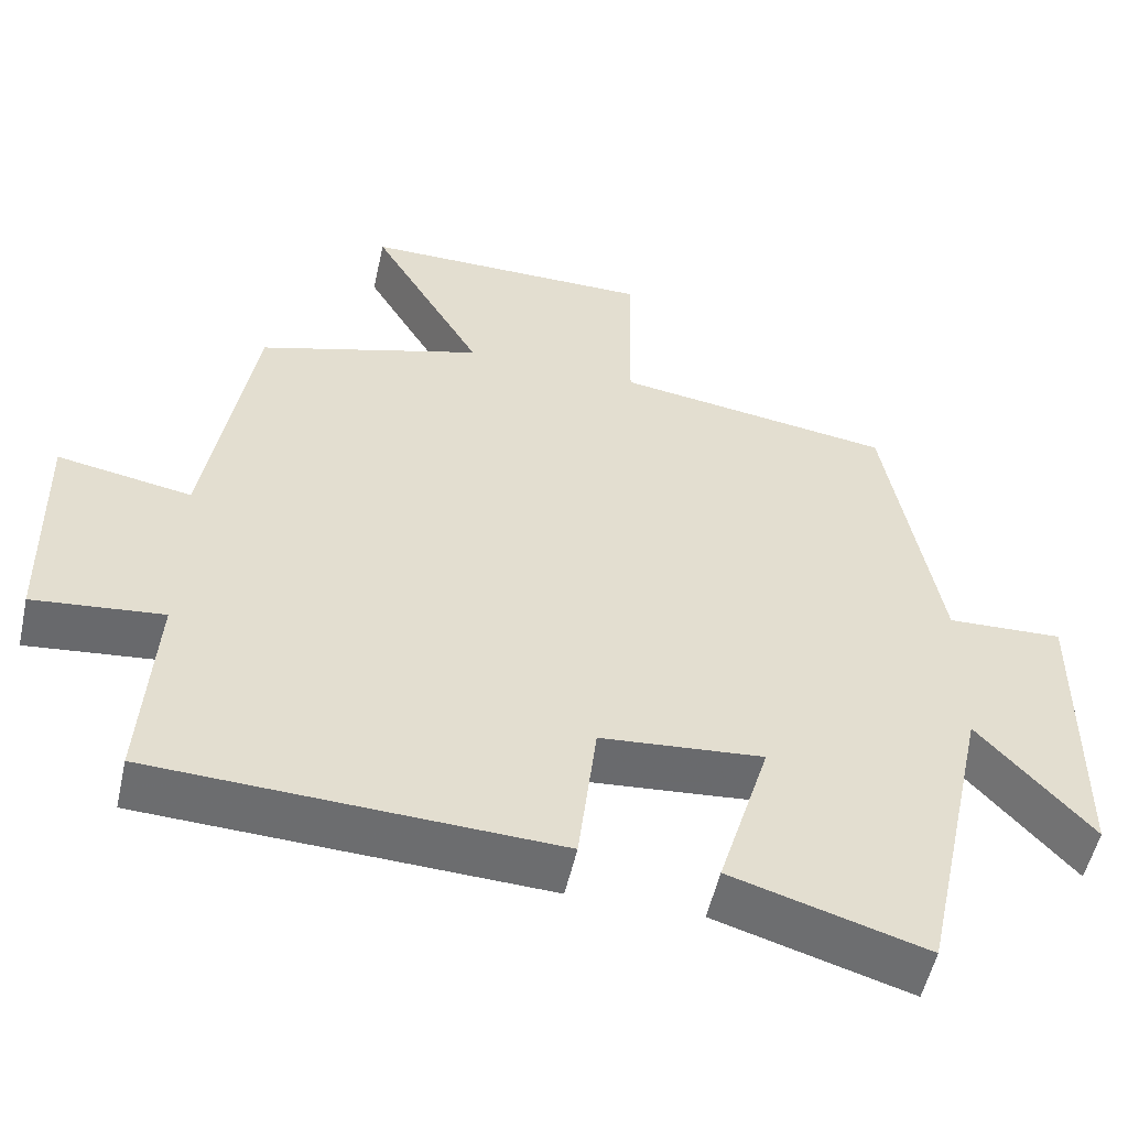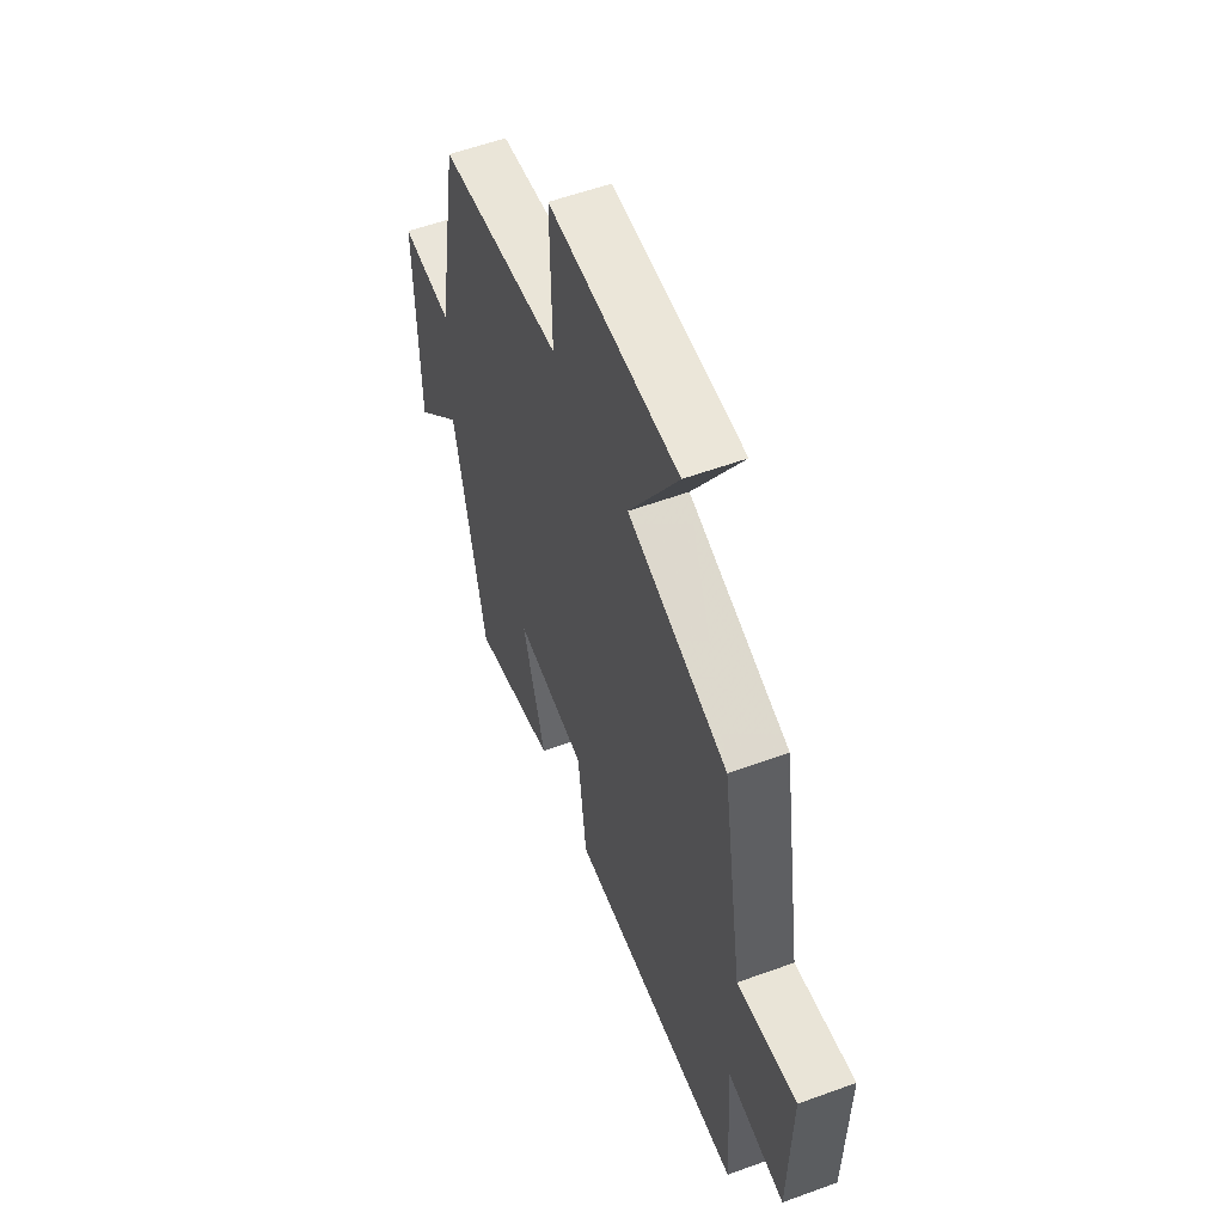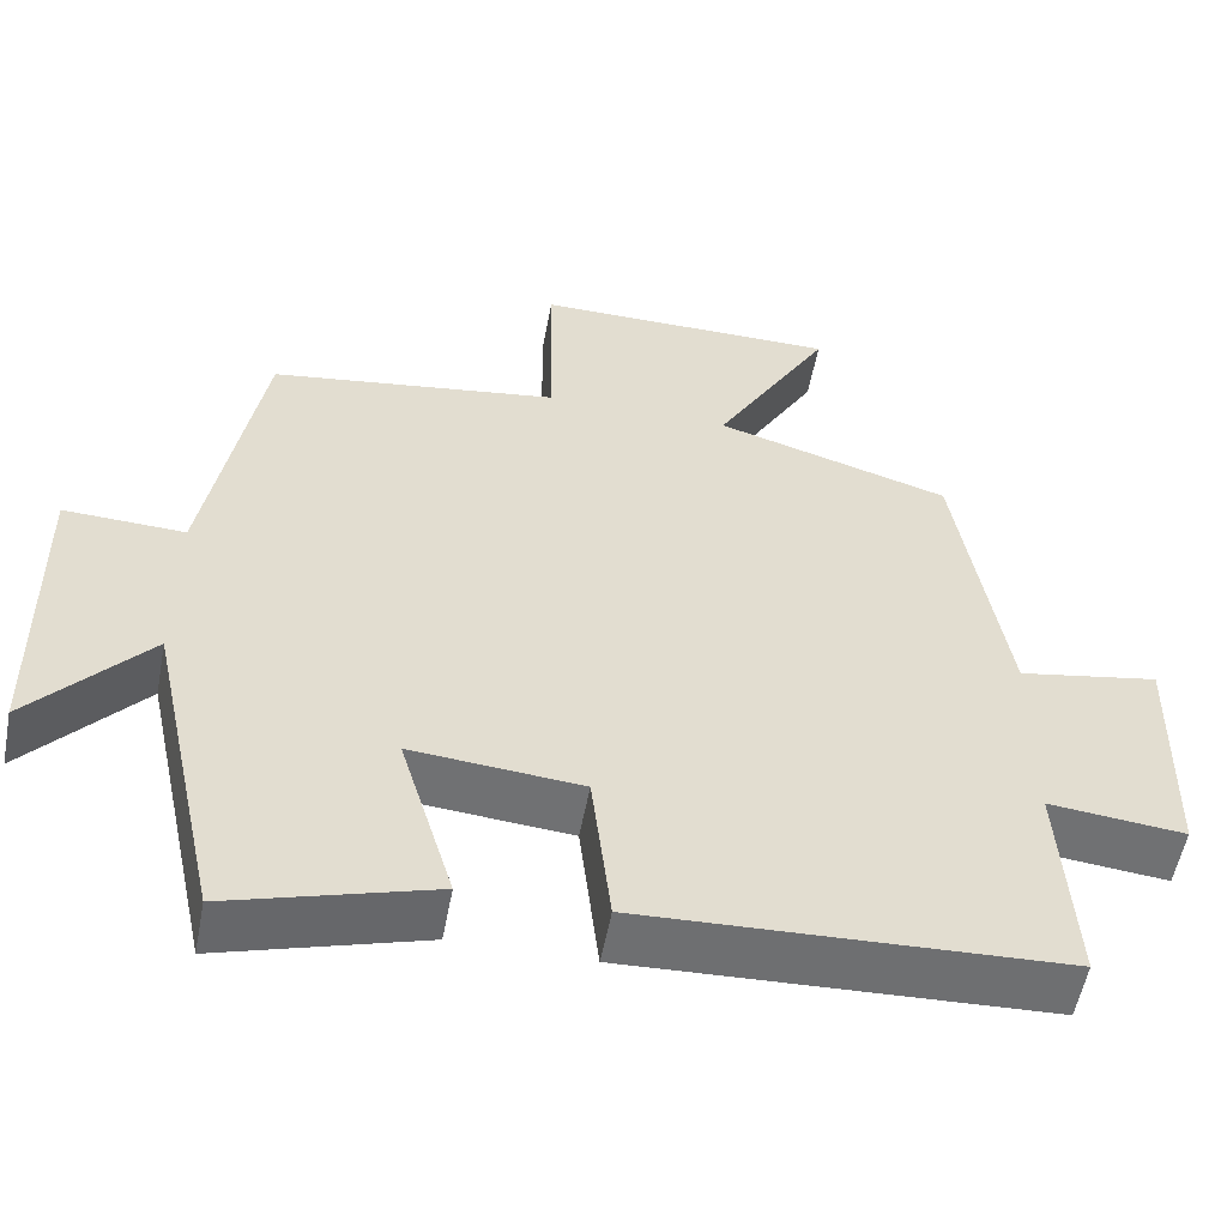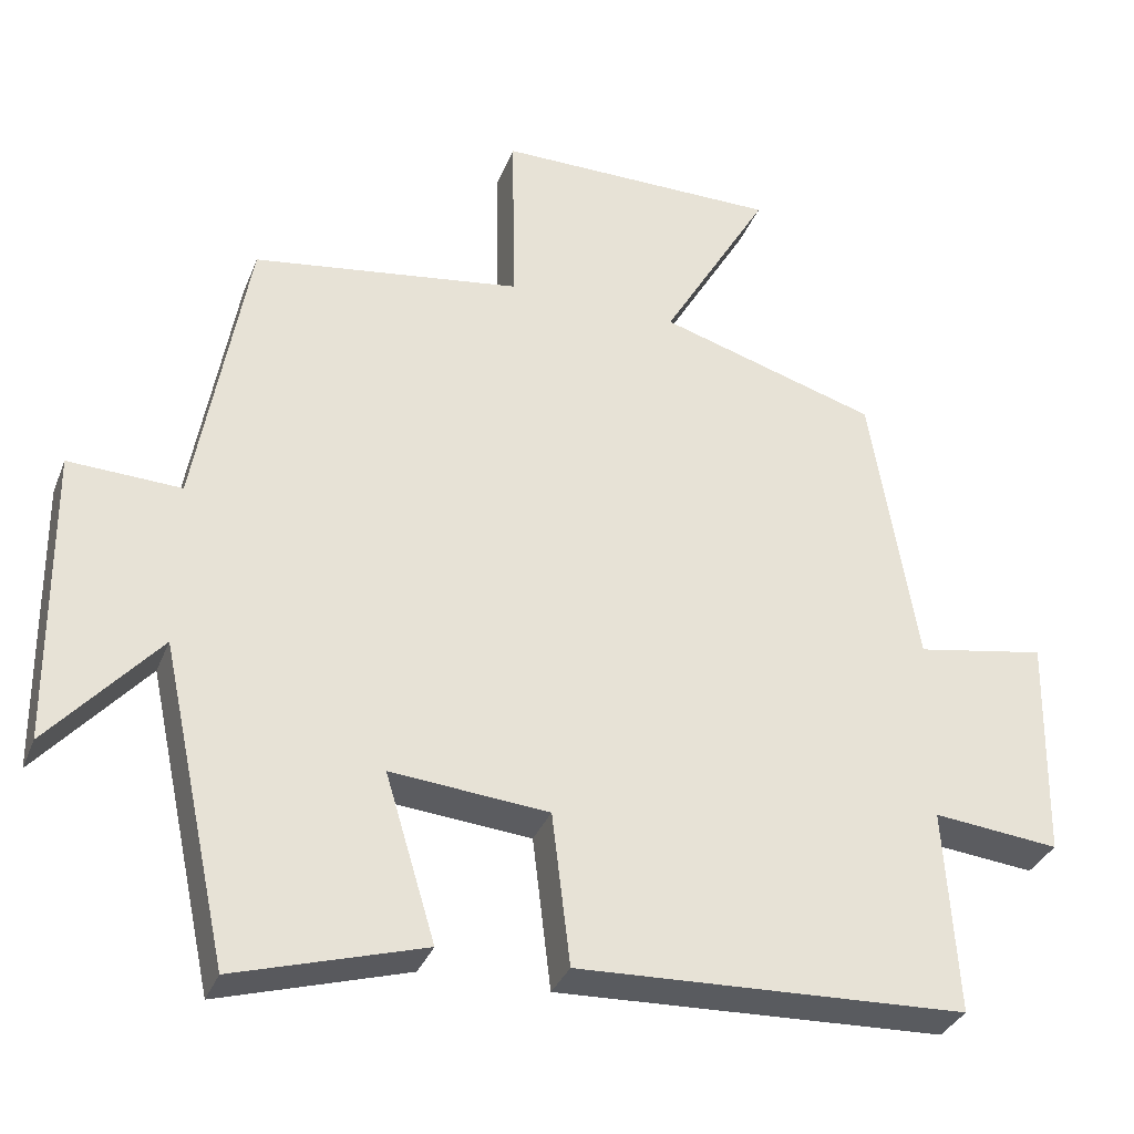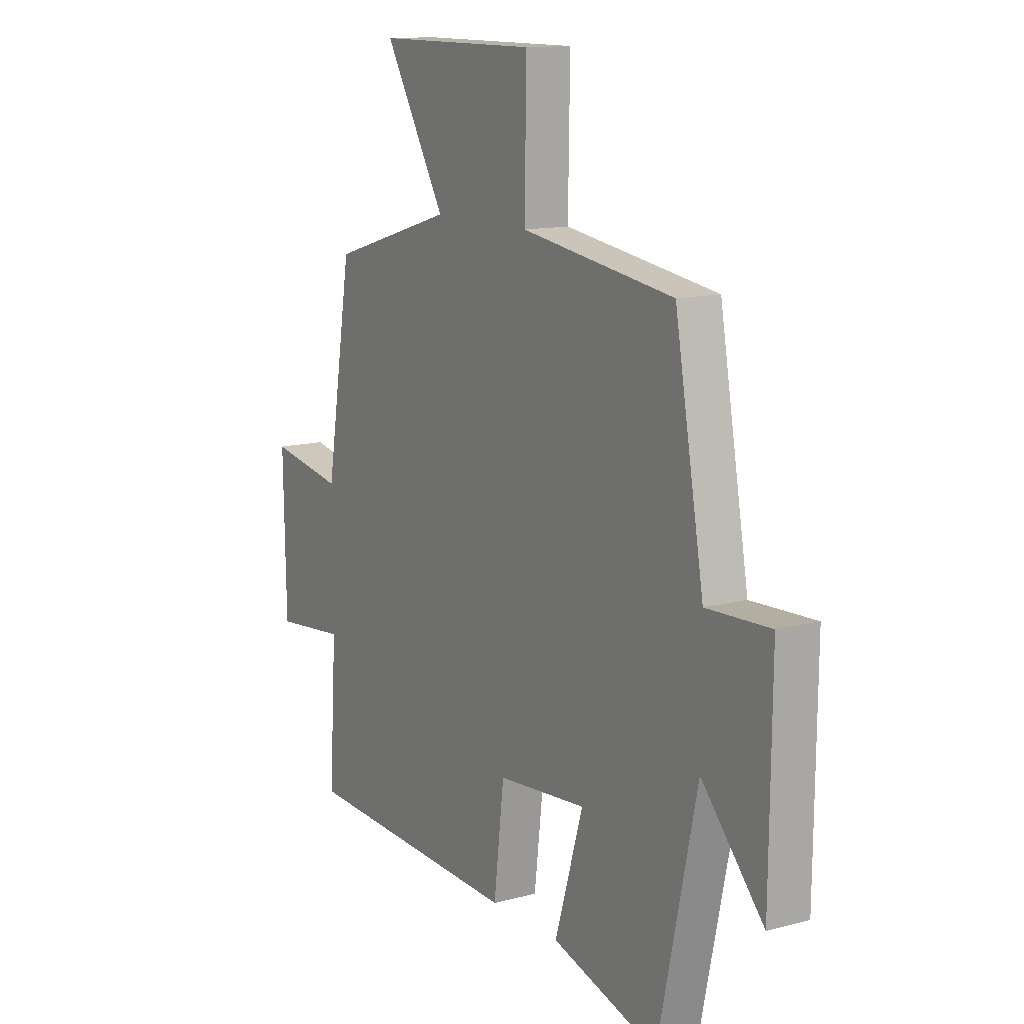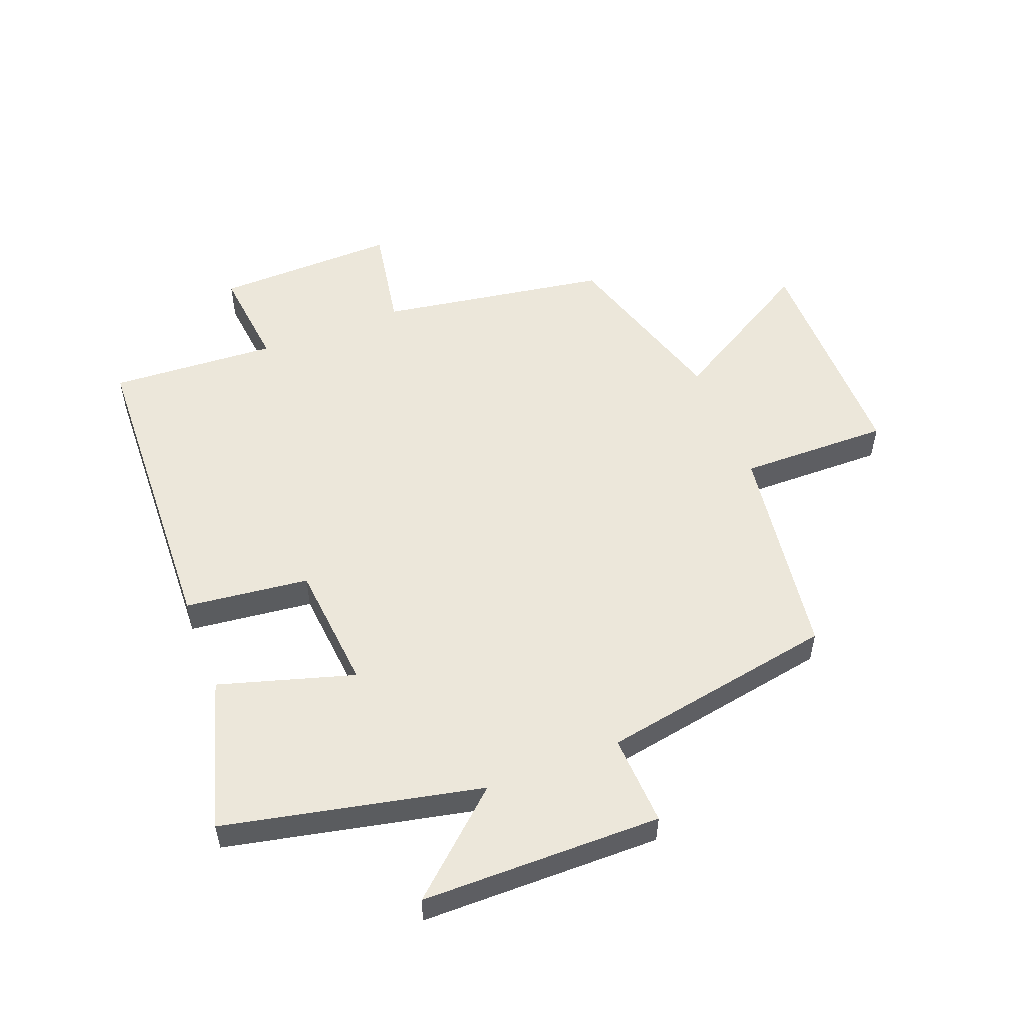
<metadata>
{"format":"obj","ext":"obj","renderer":"f3d","projection":"perspective","resolution":1024,"background":"white","views":[{"elev":-53.7,"azim":167.5,"up":"+Z"},{"elev":57.0,"azim":69.2,"up":"+Z"},{"elev":-54.9,"azim":-10.7,"up":"+Z"},{"elev":-33.6,"azim":-19.6,"up":"+Z"},{"elev":12.8,"azim":-121.8,"up":"+Z"},{"elev":53.3,"azim":-111.4,"up":"+Y"}]}
</metadata>
<code>
v 0.517 0.07 -0.478
v 0.004 0.07 -0.5
v -0.02 0.07 -0.299
v -0.228 0.07 -0.281
v -0.162 0.07 -0.5
v -0.41 0.07 -0.574
v -0.5 0.07 -0.157
v -0.644 0.07 -0.319
v -0.648 0.07 0.071
v -0.5 0.07 0.065
v -0.432 0.07 0.448
v -0.077 0.07 0.5
v -0.081 0.07 0.744
v 0.293 0.07 0.744
v 0.151 0.07 0.5
v 0.439 0.07 0.413
v 0.5 0.07 0.041
v 0.672 0.07 0.072
v 0.666 0.07 -0.224
v 0.5 0.07 -0.207
v 0.517 0 -0.478
v 0.004 0 -0.5
v -0.02 0 -0.299
v -0.228 0 -0.281
v -0.162 0 -0.5
v -0.41 0 -0.574
v -0.5 0 -0.157
v -0.644 0 -0.319
v -0.648 0 0.071
v -0.5 0 0.065
v -0.432 0 0.448
v -0.077 0 0.5
v -0.081 0 0.744
v 0.293 0 0.744
v 0.151 0 0.5
v 0.439 0 0.413
v 0.5 0 0.041
v 0.672 0 0.072
v 0.666 0 -0.224
v 0.5 0 -0.207
f 17 18 19 20
f 15 16 17 20
f 15 20 1 2
f 12 13 14 15
f 10 11 12 15
f 7 8 9 10
f 4 5 6 7
f 3 4 7 10
f 15 2 3
f 3 10 15
f 40 39 38 37
f 40 37 36 35
f 22 21 40 35
f 35 34 33 32
f 35 32 31 30
f 30 29 28 27
f 27 26 25 24
f 30 27 24 23
f 23 22 35
f 35 30 23
f 1 21 22 2
f 2 22 23 3
f 3 23 24 4
f 4 24 25 5
f 5 25 26 6
f 6 26 27 7
f 7 27 28 8
f 8 28 29 9
f 9 29 30 10
f 10 30 31 11
f 11 31 32 12
f 12 32 33 13
f 13 33 34 14
f 14 34 35 15
f 15 35 36 16
f 16 36 37 17
f 17 37 38 18
f 18 38 39 19
f 19 39 40 20
f 20 40 21 1

</code>
